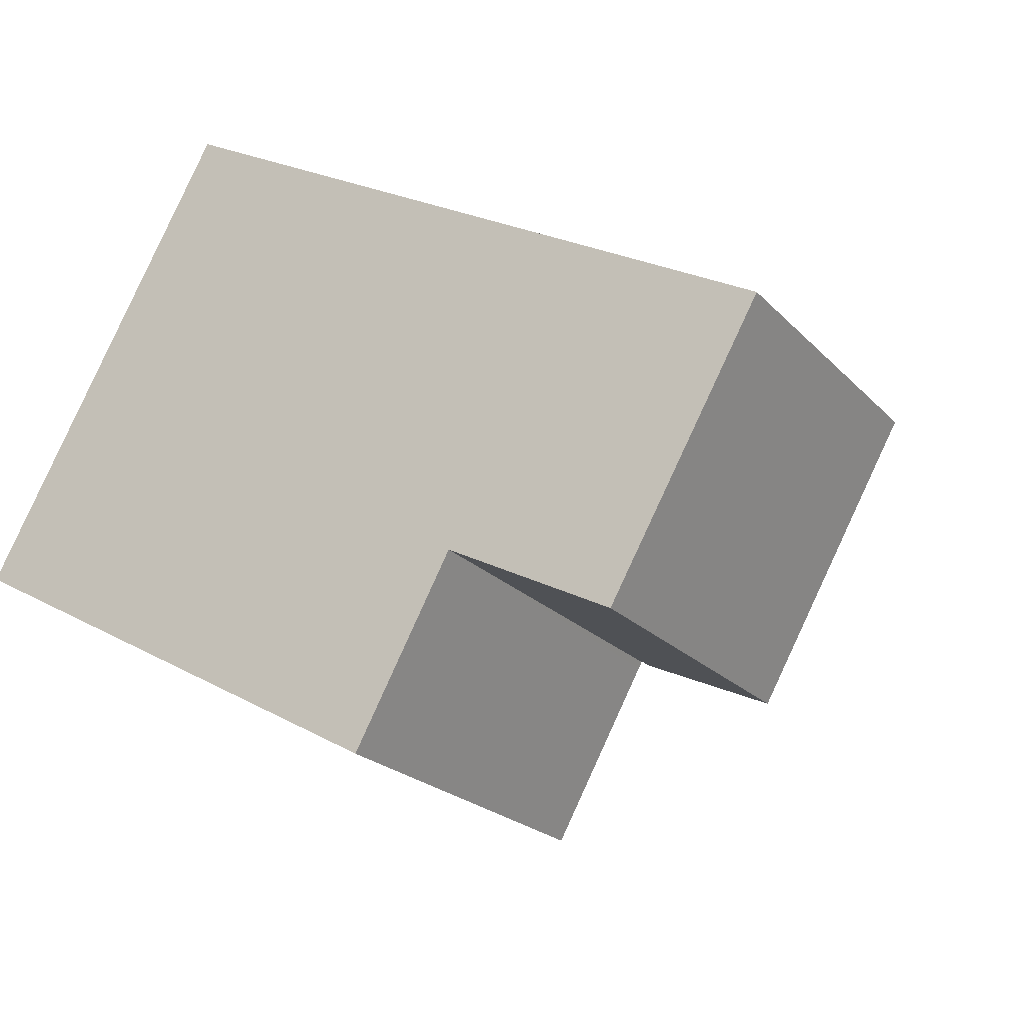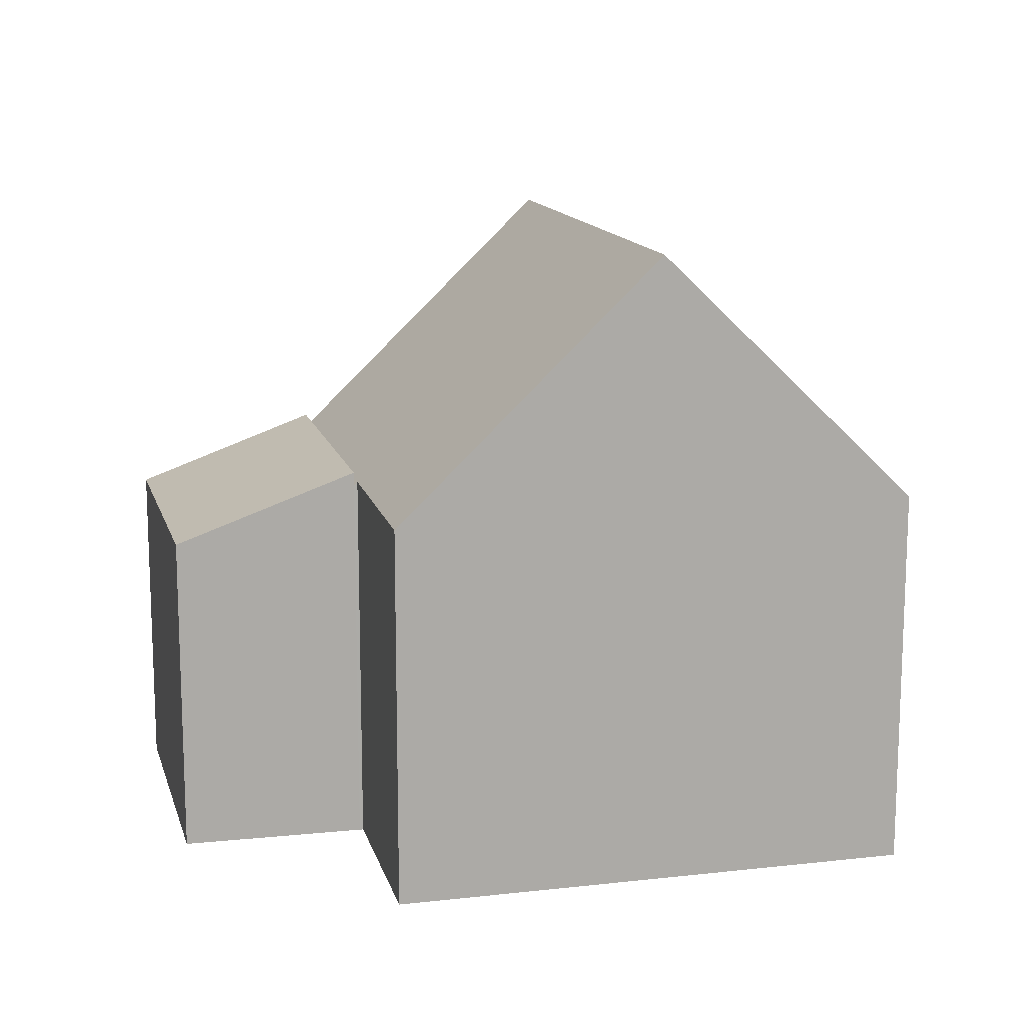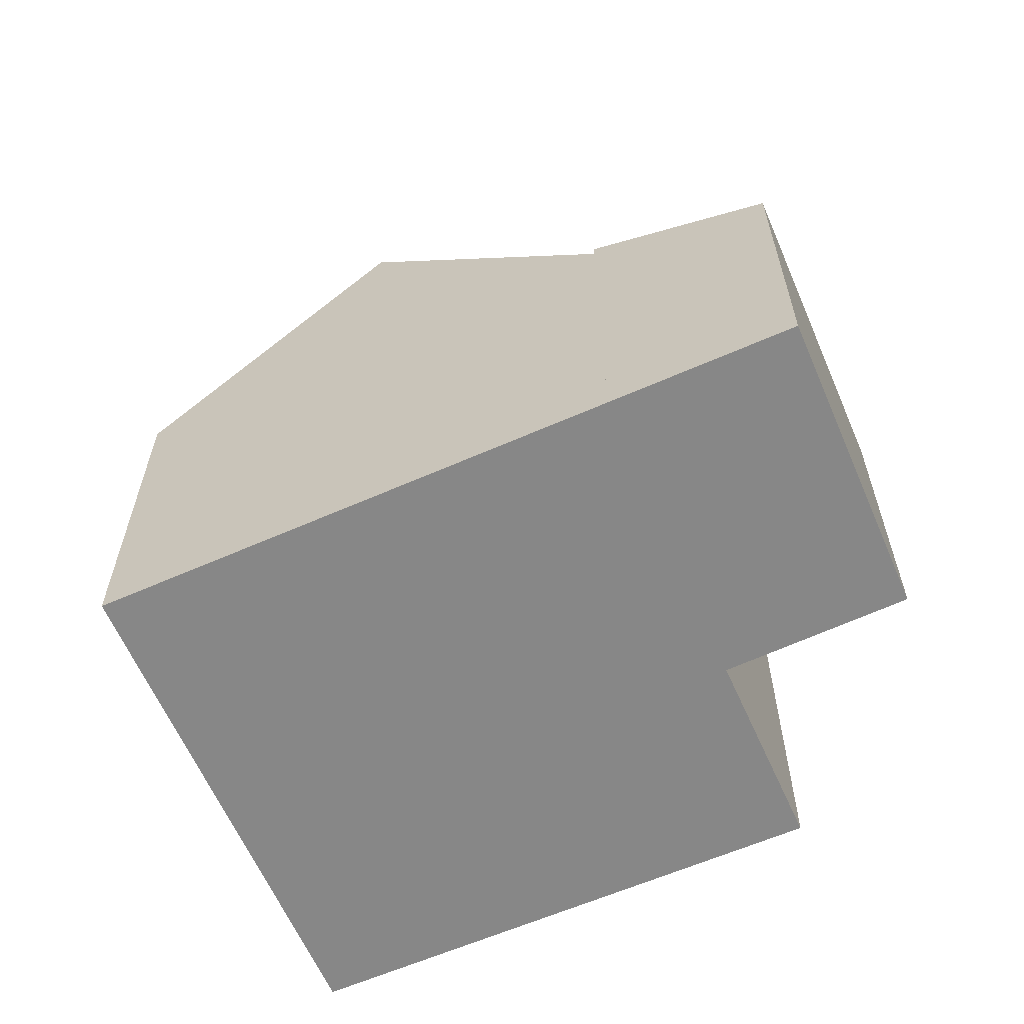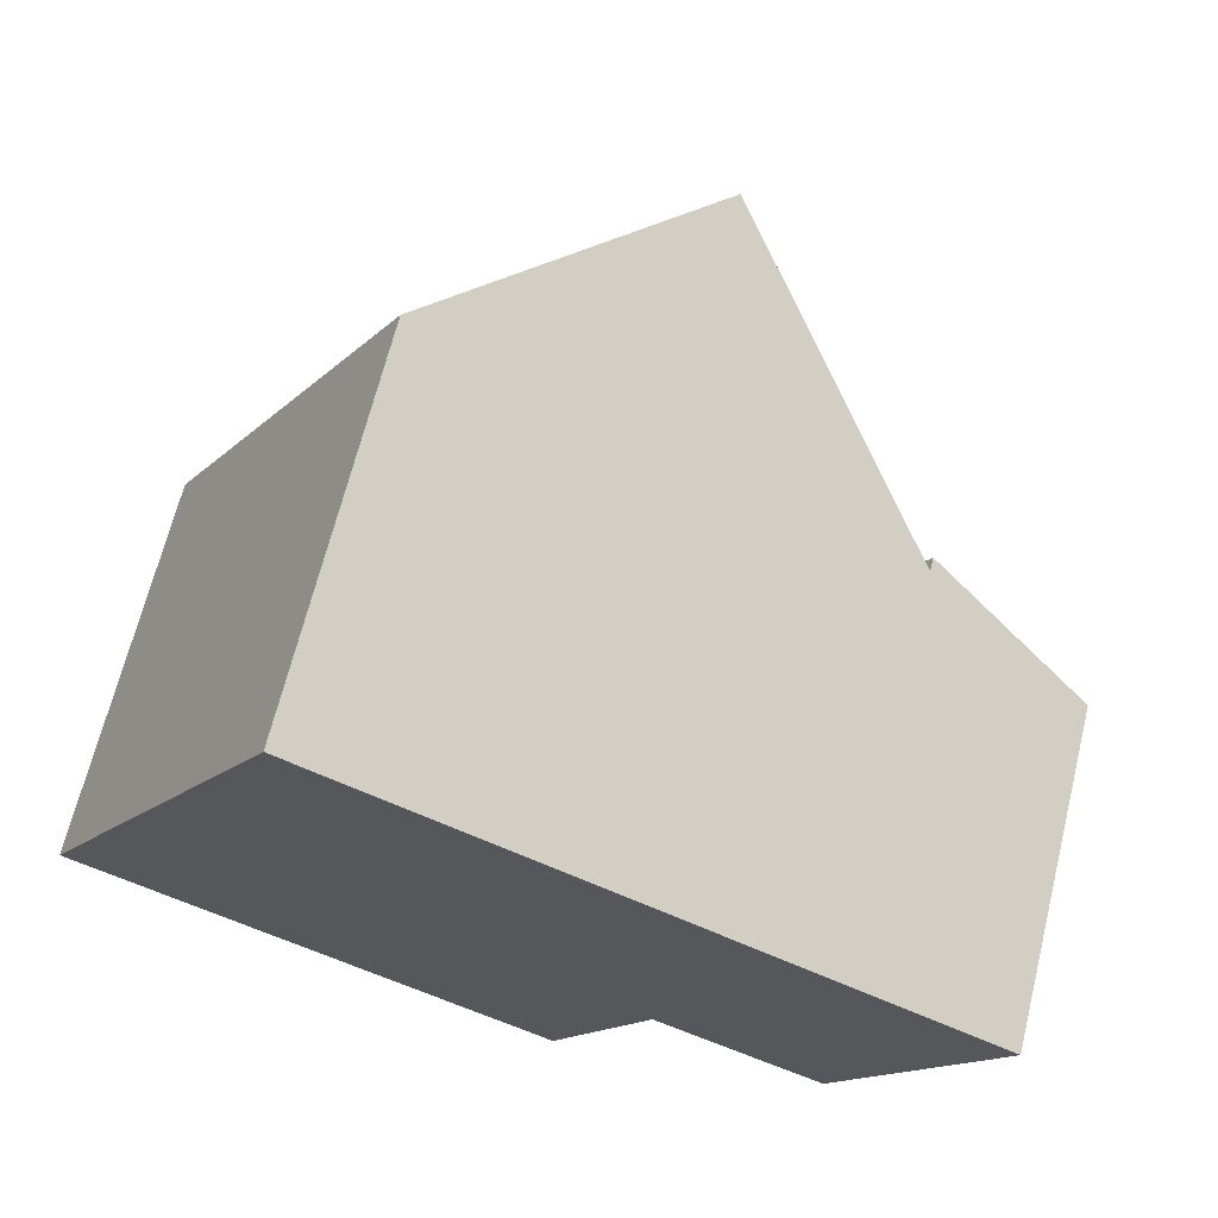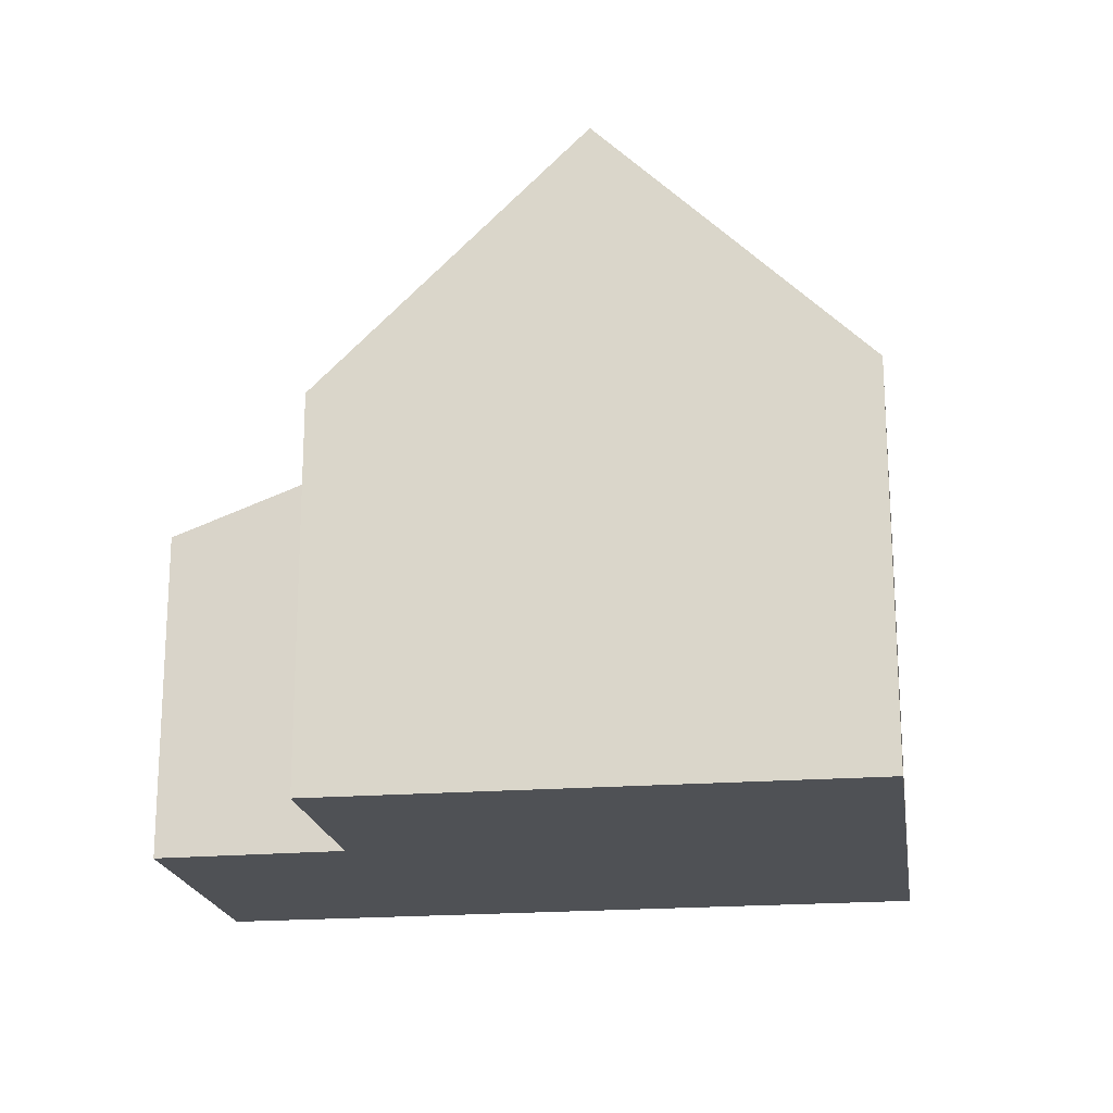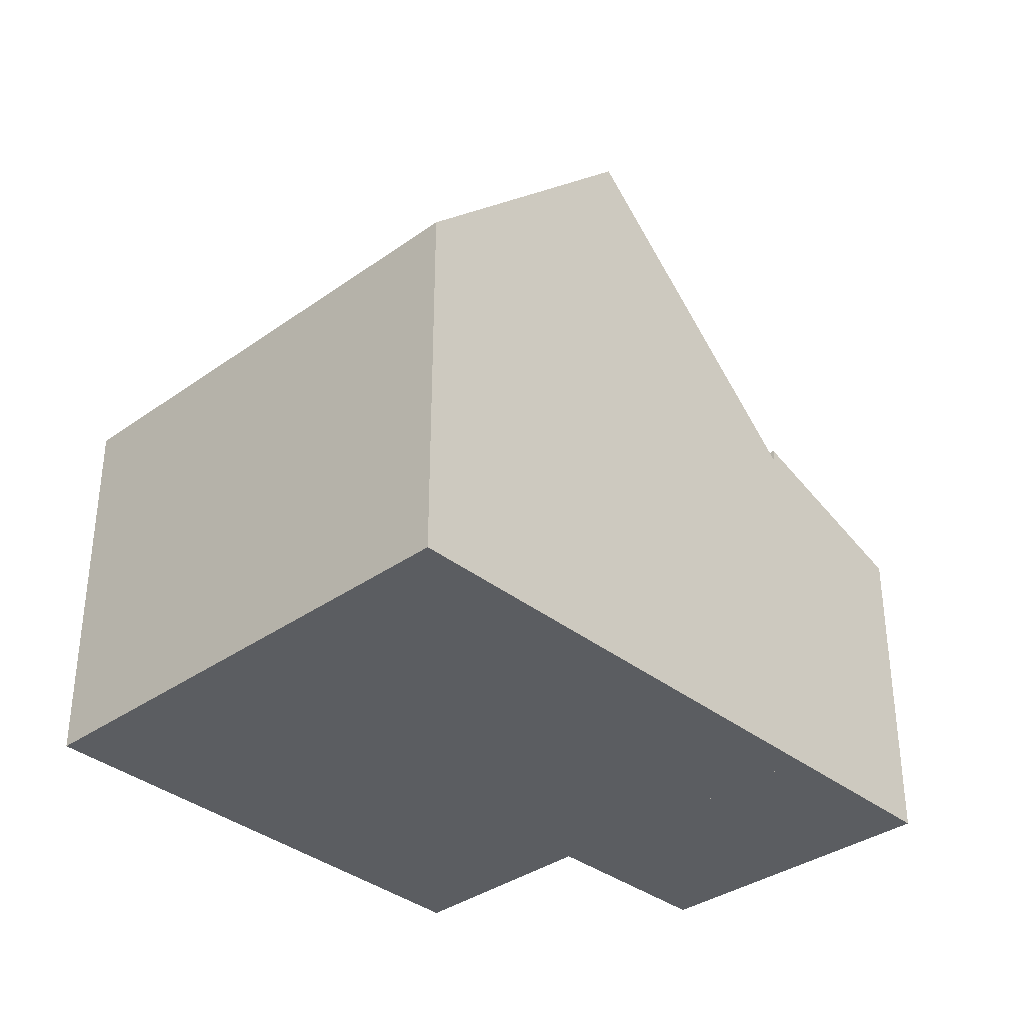
<metadata>
{"format":"obj","ext":"obj","renderer":"f3d","projection":"perspective","resolution":1024,"background":"white","views":[{"elev":-21.9,"azim":30.5,"up":"+Z"},{"elev":13.8,"azim":-165.1,"up":"+Y"},{"elev":-62.6,"azim":52.6,"up":"+Y"},{"elev":67.4,"azim":13.9,"up":"+Z"},{"elev":-19.7,"azim":-142.7,"up":"+Y"},{"elev":-35.5,"azim":-17.7,"up":"+Y"}]}
</metadata>
<code>
v  10.9 7.379 -1.495
v  9.289 12.35 6.277
v  13.84 7.379 3.802
v  10.84 7.446 -1.463
v  10.77 7.445 -1.591
v  8.939 7.417 -4.955
v  4.443 12.35 -2.463
v  6.28 12.35 0.851
v  1.818 7.475 3.279
v  0 7.475 4.577e-16
v  4.827 7.475 8.705
v  13.84 -2.328e-16 3.802
v  9.289 -3.844e-16 6.277
v  4.827 -5.33e-16 8.705
v  10.9 9.154e-17 -1.495
v  10.84 8.958e-17 -1.463
v  8.939 3.034e-16 -4.955
v  10.77 9.742e-17 -1.591
v  0 0 0
v  4.443 1.508e-16 -2.463
v  1.818 -2.008e-16 3.279
v  14.08 6.343 -3.153
v  13.84 7.644 3.802
v  17.03 6.335 2.068
v  10.9 7.637 -1.495
v  17.03 -1.266e-16 2.068
v  14.08 1.931e-16 -3.153
g defaultobject
f 1 2 3
f 2 1 4
f 2 4 5
f 2 5 6
f 2 6 7
f 2 7 8
f 9 7 10
f 7 9 8
f 8 9 11
f 8 11 2
f 11 3 2
f 3 11 12
f 12 11 13
f 13 11 14
f 12 1 3
f 1 12 15
f 16 5 4
f 5 16 6
f 6 16 17
f 17 16 18
f 1 16 4
f 16 1 15
f 6 10 7
f 10 6 17
f 10 17 19
f 19 17 20
f 19 9 10
f 9 19 11
f 11 19 14
f 14 19 21
f 13 15 12
f 15 13 14
f 15 14 21
f 15 21 16
f 16 21 18
f 18 21 17
f 17 21 20
f 20 21 19
f 22 23 24
f 23 22 25
f 25 12 23
f 12 25 15
f 12 24 23
f 24 12 26
f 24 27 22
f 27 24 26
f 22 15 25
f 15 22 27
f 27 12 15
f 12 27 26

</code>
